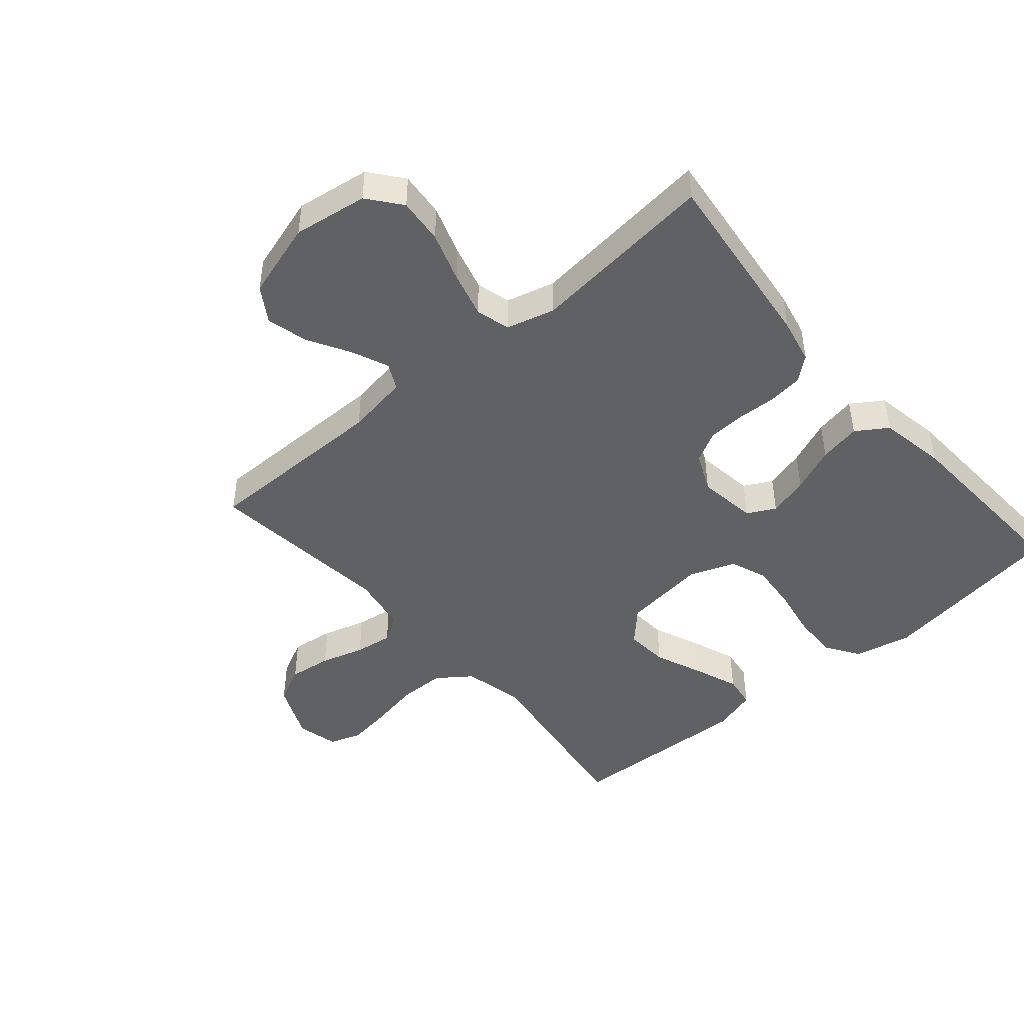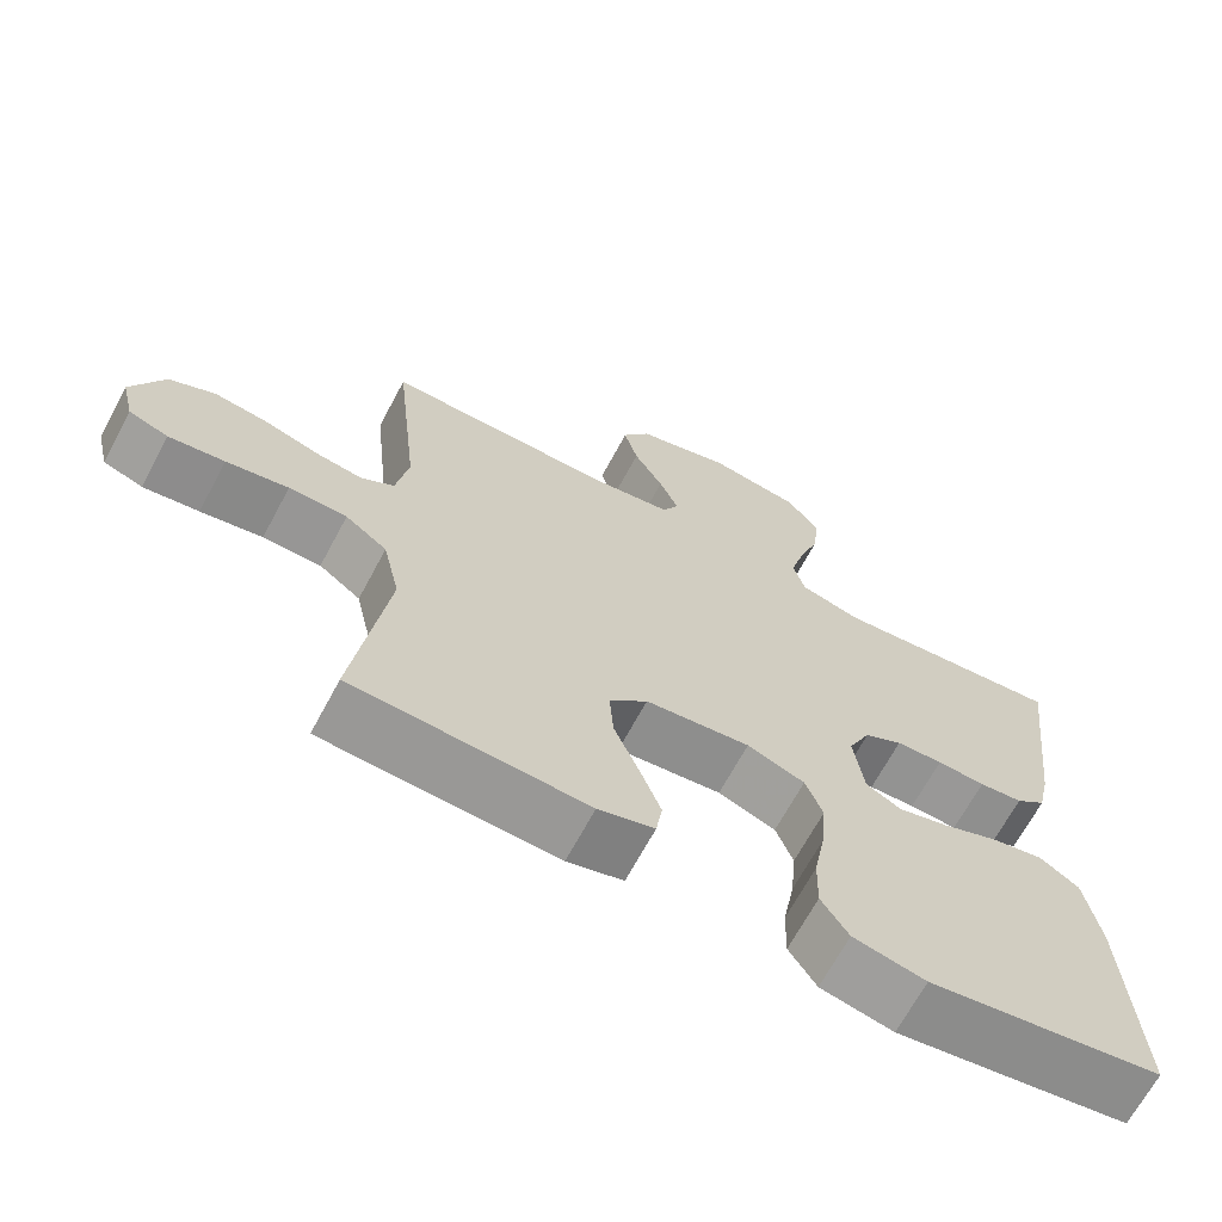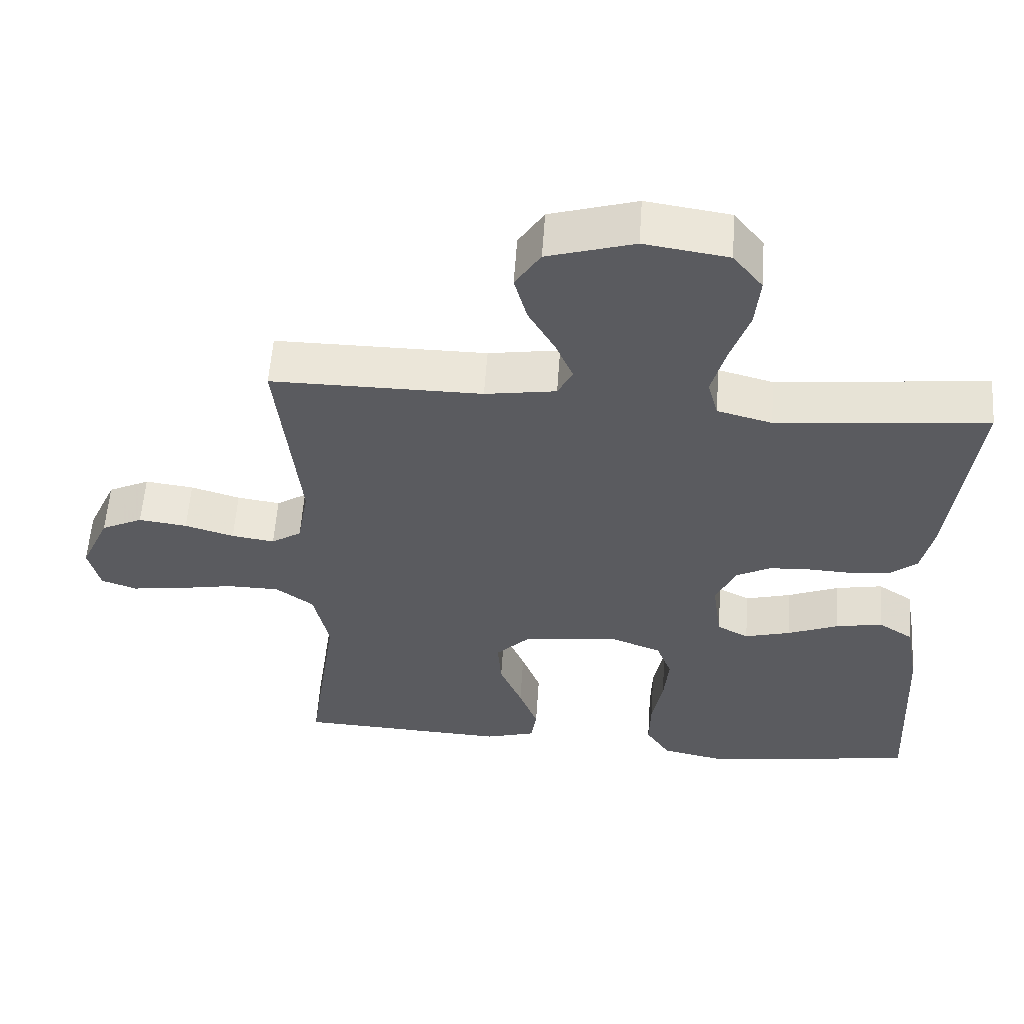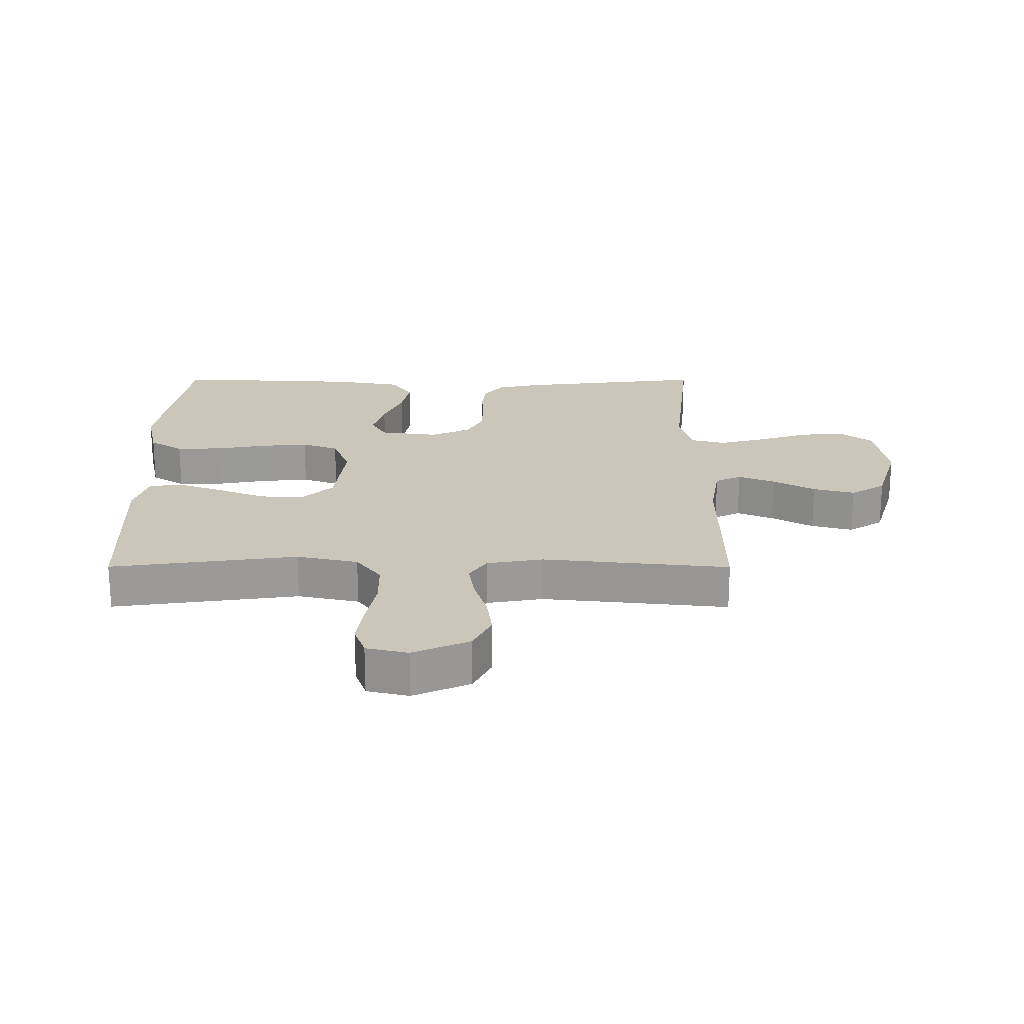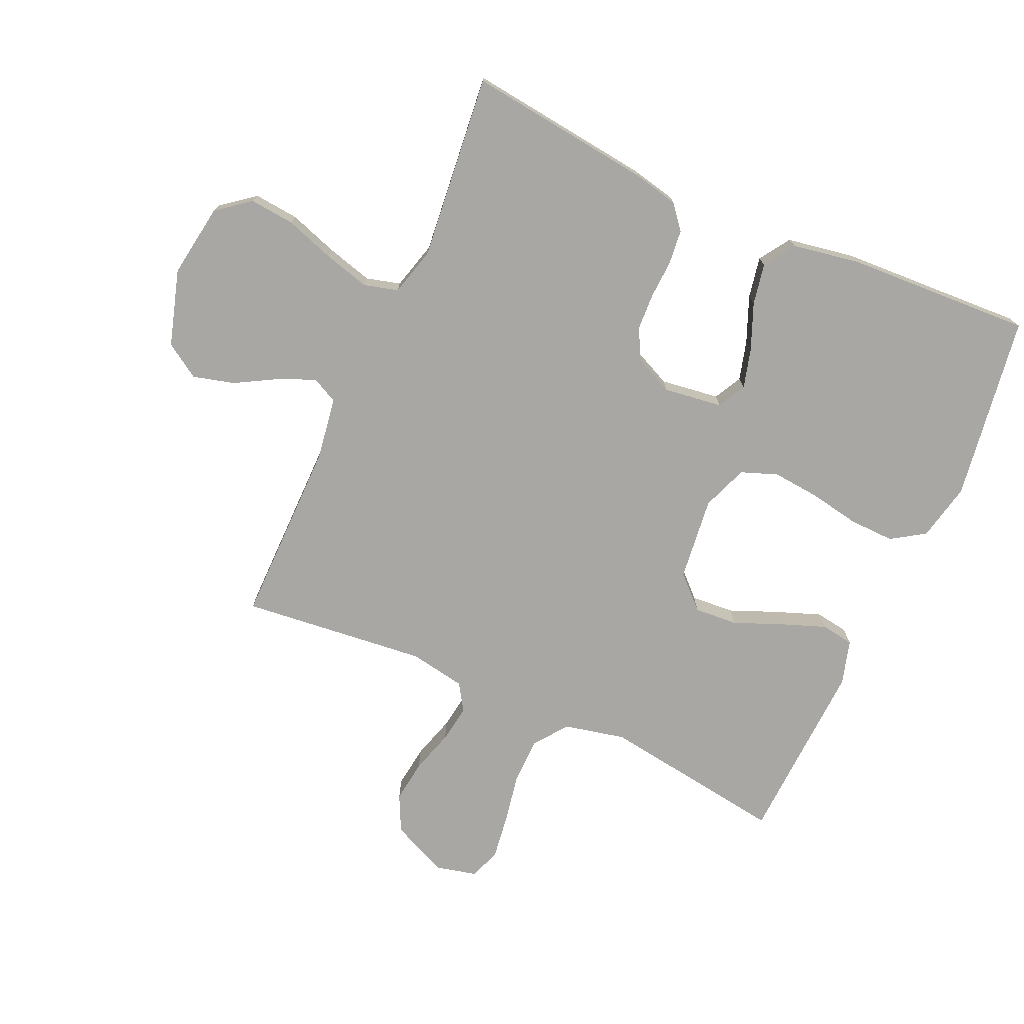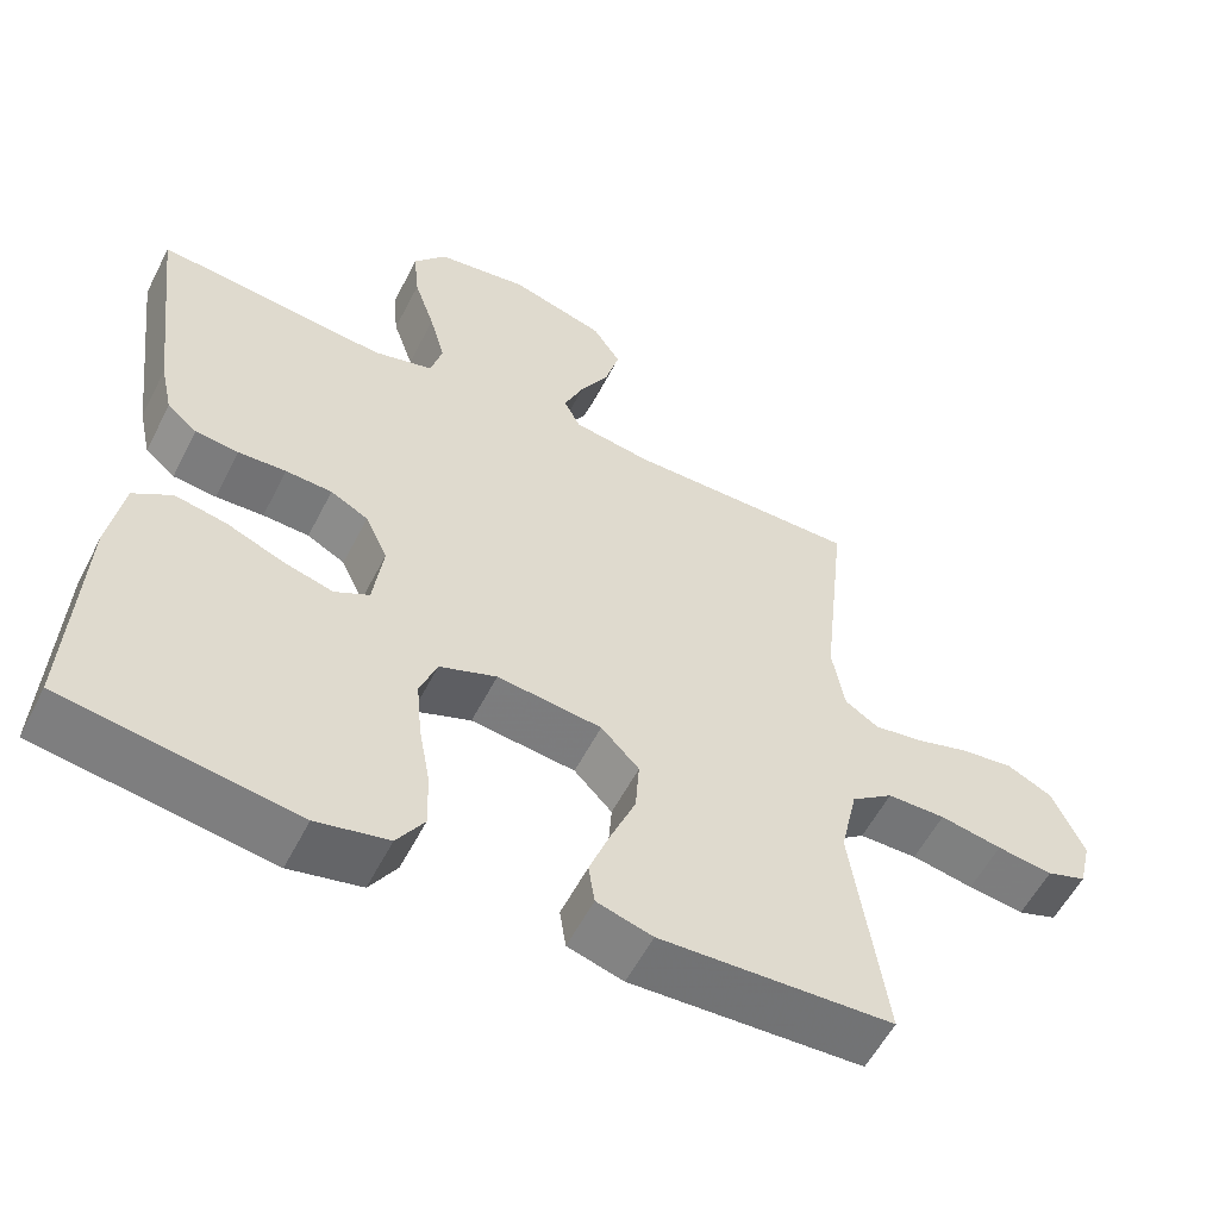
<metadata>
{"format":"obj","ext":"obj","renderer":"f3d","projection":"perspective","resolution":1024,"background":"white","views":[{"elev":-46.1,"azim":40.8,"up":"+Y"},{"elev":-67.7,"azim":-28.2,"up":"+Z"},{"elev":57.1,"azim":4.0,"up":"+Z"},{"elev":21.1,"azim":-89.9,"up":"+Y"},{"elev":-74.5,"azim":65.8,"up":"+Y"},{"elev":-56.7,"azim":153.1,"up":"+Z"}]}
</metadata>
<code>
v 0.5 0.07 -0.5
v 0.2 0.07 -0.545
v 0.107 0.07 -0.525
v 0.072 0.07 -0.471
v 0.074 0.07 -0.398
v 0.089 0.07 -0.316
v 0.096 0.07 -0.24
v 0.074 0.07 -0.181
v 0 0.07 -0.153
v -0.135 0.07 -0.169
v -0.184 0.07 -0.22
v -0.179 0.07 -0.29
v -0.147 0.07 -0.368
v -0.12 0.07 -0.44
v -0.128 0.07 -0.493
v -0.2 0.07 -0.514
v -0.5 0.07 -0.5
v -0.457 0.07 -0.2
v -0.479 0.07 -0.101
v -0.533 0.07 -0.061
v -0.608 0.07 -0.06
v -0.688 0.07 -0.075
v -0.76 0.07 -0.085
v -0.811 0.07 -0.067
v -0.827 0.07 0
v -0.786 0.07 0.091
v -0.727 0.07 0.12
v -0.658 0.07 0.111
v -0.588 0.07 0.09
v -0.527 0.07 0.081
v -0.484 0.07 0.109
v -0.468 0.07 0.2
v -0.5 0.07 0.5
v -0.2 0.07 0.499
v -0.099 0.07 0.515
v -0.078 0.07 0.557
v -0.103 0.07 0.616
v -0.141 0.07 0.683
v -0.159 0.07 0.75
v -0.123 0.07 0.806
v 0 0.07 0.843
v 0.119 0.07 0.825
v 0.161 0.07 0.772
v 0.154 0.07 0.699
v 0.127 0.07 0.619
v 0.107 0.07 0.545
v 0.122 0.07 0.49
v 0.2 0.07 0.469
v 0.5 0.07 0.5
v 0.464 0.07 0.2
v 0.448 0.07 0.127
v 0.409 0.07 0.095
v 0.353 0.07 0.089
v 0.291 0.07 0.092
v 0.231 0.07 0.089
v 0.182 0.07 0.063
v 0.153 0.07 0
v 0.166 0.07 -0.095
v 0.211 0.07 -0.119
v 0.276 0.07 -0.101
v 0.349 0.07 -0.071
v 0.416 0.07 -0.058
v 0.466 0.07 -0.091
v 0.485 0.07 -0.2
v 0.5 0 -0.5
v 0.2 0 -0.545
v 0.107 0 -0.525
v 0.072 0 -0.471
v 0.074 0 -0.398
v 0.089 0 -0.316
v 0.096 0 -0.24
v 0.074 0 -0.181
v 0 0 -0.153
v -0.135 0 -0.169
v -0.184 0 -0.22
v -0.179 0 -0.29
v -0.147 0 -0.368
v -0.12 0 -0.44
v -0.128 0 -0.493
v -0.2 0 -0.514
v -0.5 0 -0.5
v -0.457 0 -0.2
v -0.479 0 -0.101
v -0.533 0 -0.061
v -0.608 0 -0.06
v -0.688 0 -0.075
v -0.76 0 -0.085
v -0.811 0 -0.067
v -0.827 0 0
v -0.786 0 0.091
v -0.727 0 0.12
v -0.658 0 0.111
v -0.588 0 0.09
v -0.527 0 0.081
v -0.484 0 0.109
v -0.468 0 0.2
v -0.5 0 0.5
v -0.2 0 0.499
v -0.099 0 0.515
v -0.078 0 0.557
v -0.103 0 0.616
v -0.141 0 0.683
v -0.159 0 0.75
v -0.123 0 0.806
v 0 0 0.843
v 0.119 0 0.825
v 0.161 0 0.772
v 0.154 0 0.699
v 0.127 0 0.619
v 0.107 0 0.545
v 0.122 0 0.49
v 0.2 0 0.469
v 0.5 0 0.5
v 0.464 0 0.2
v 0.448 0 0.127
v 0.409 0 0.095
v 0.353 0 0.089
v 0.291 0 0.092
v 0.231 0 0.089
v 0.182 0 0.063
v 0.153 0 0
v 0.166 0 -0.095
v 0.211 0 -0.119
v 0.276 0 -0.101
v 0.349 0 -0.071
v 0.416 0 -0.058
v 0.466 0 -0.091
v 0.485 0 -0.2
f 4 5 6
f 3 4 6
f 2 3 6
f 1 2 6
f 64 1 6
f 63 64 6
f 62 63 6
f 61 62 6
f 60 61 6
f 59 60 6 7
f 58 59 7 8
f 57 58 8 9
f 56 57 9 10
f 52 53 54
f 51 52 54
f 50 51 54
f 49 50 54
f 48 49 54
f 47 48 54 55
f 46 47 55 56
f 43 44 45
f 42 43 45
f 41 42 45
f 40 41 45
f 39 40 45
f 38 39 45
f 37 38 45
f 36 37 45 46
f 46 56 10
f 36 46 10
f 35 36 10
f 32 33 34
f 35 10 11
f 34 35 11
f 32 34 11
f 31 32 11
f 27 28 29
f 26 27 29
f 25 26 29
f 24 25 29
f 23 24 29
f 22 23 29
f 21 22 29
f 20 21 29 30
f 31 11 12
f 30 31 12
f 20 30 12
f 19 20 12
f 16 17 18
f 16 18 19
f 15 16 19
f 14 15 19
f 13 14 19
f 12 13 19
f 70 69 68
f 70 68 67
f 70 67 66
f 70 66 65
f 70 65 128
f 70 128 127
f 70 127 126
f 70 126 125
f 70 125 124
f 71 70 124 123
f 72 71 123 122
f 73 72 122 121
f 74 73 121 120
f 118 117 116
f 118 116 115
f 118 115 114
f 118 114 113
f 118 113 112
f 119 118 112 111
f 120 119 111 110
f 109 108 107
f 109 107 106
f 109 106 105
f 109 105 104
f 109 104 103
f 109 103 102
f 109 102 101
f 110 109 101 100
f 74 120 110
f 74 110 100
f 74 100 99
f 98 97 96
f 75 74 99
f 75 99 98
f 75 98 96
f 75 96 95
f 93 92 91
f 93 91 90
f 93 90 89
f 93 89 88
f 93 88 87
f 93 87 86
f 93 86 85
f 94 93 85 84
f 76 75 95
f 76 95 94
f 76 94 84
f 76 84 83
f 82 81 80
f 83 82 80
f 83 80 79
f 83 79 78
f 83 78 77
f 83 77 76
f 1 65 66 2
f 2 66 67 3
f 3 67 68 4
f 4 68 69 5
f 5 69 70 6
f 6 70 71 7
f 7 71 72 8
f 8 72 73 9
f 9 73 74 10
f 10 74 75 11
f 11 75 76 12
f 12 76 77 13
f 13 77 78 14
f 14 78 79 15
f 15 79 80 16
f 16 80 81 17
f 17 81 82 18
f 18 82 83 19
f 19 83 84 20
f 20 84 85 21
f 21 85 86 22
f 22 86 87 23
f 23 87 88 24
f 24 88 89 25
f 25 89 90 26
f 26 90 91 27
f 27 91 92 28
f 28 92 93 29
f 29 93 94 30
f 30 94 95 31
f 31 95 96 32
f 32 96 97 33
f 33 97 98 34
f 34 98 99 35
f 35 99 100 36
f 36 100 101 37
f 37 101 102 38
f 38 102 103 39
f 39 103 104 40
f 40 104 105 41
f 41 105 106 42
f 42 106 107 43
f 43 107 108 44
f 44 108 109 45
f 45 109 110 46
f 46 110 111 47
f 47 111 112 48
f 48 112 113 49
f 49 113 114 50
f 50 114 115 51
f 51 115 116 52
f 52 116 117 53
f 53 117 118 54
f 54 118 119 55
f 55 119 120 56
f 56 120 121 57
f 57 121 122 58
f 58 122 123 59
f 59 123 124 60
f 60 124 125 61
f 61 125 126 62
f 62 126 127 63
f 63 127 128 64
f 64 128 65 1

</code>
